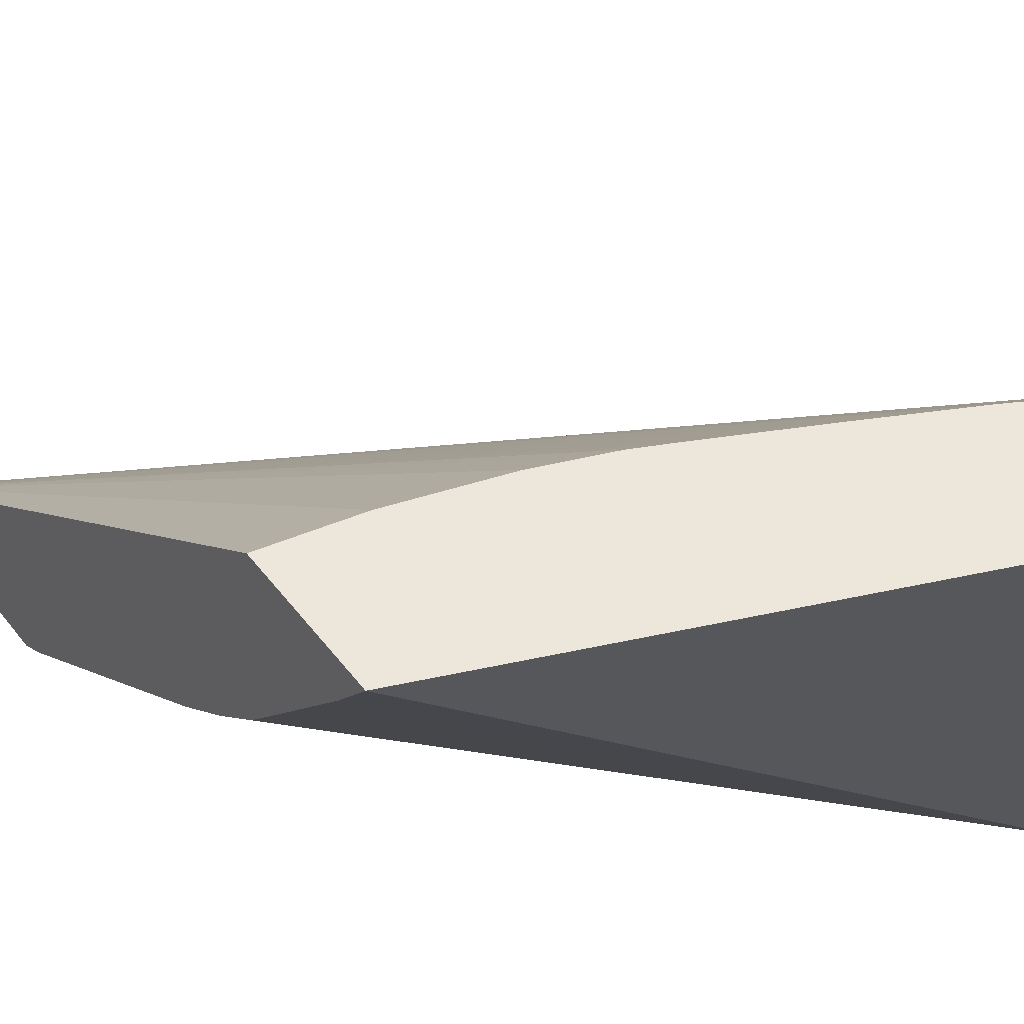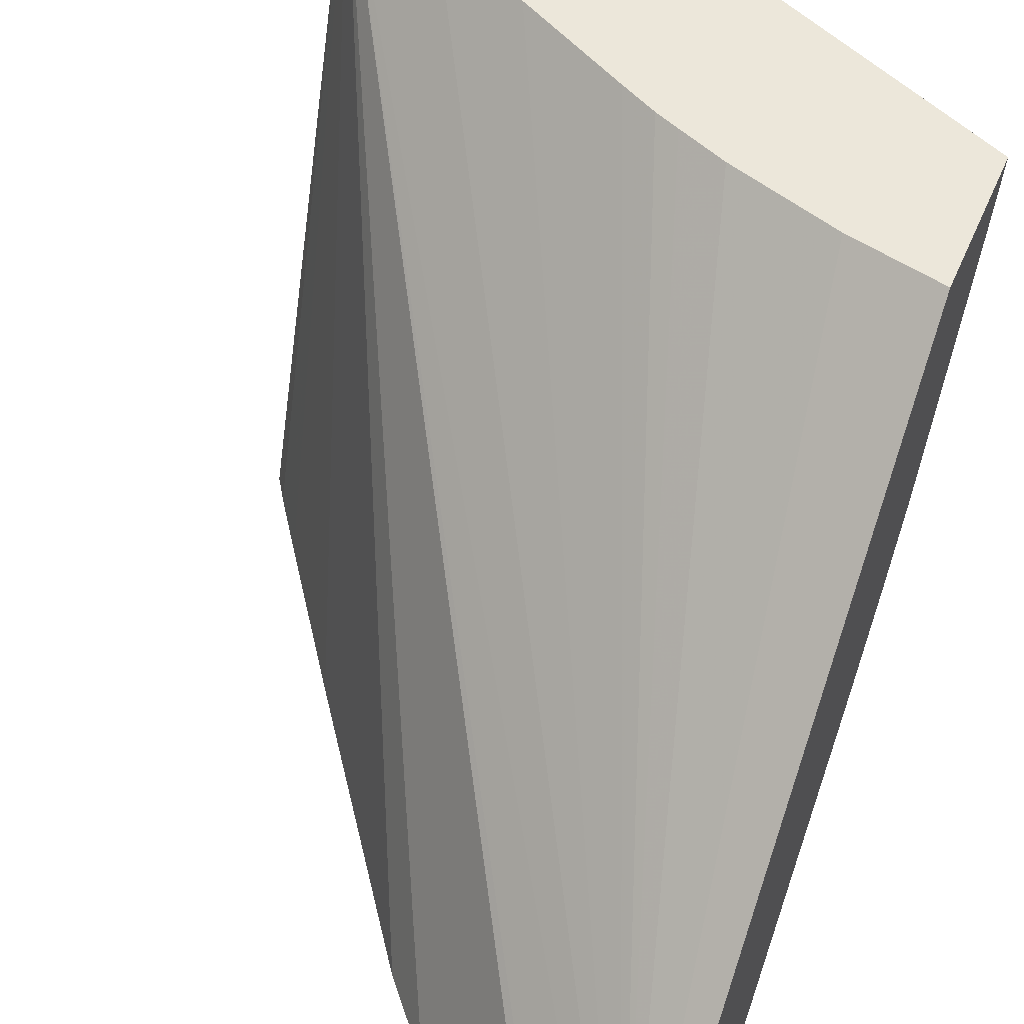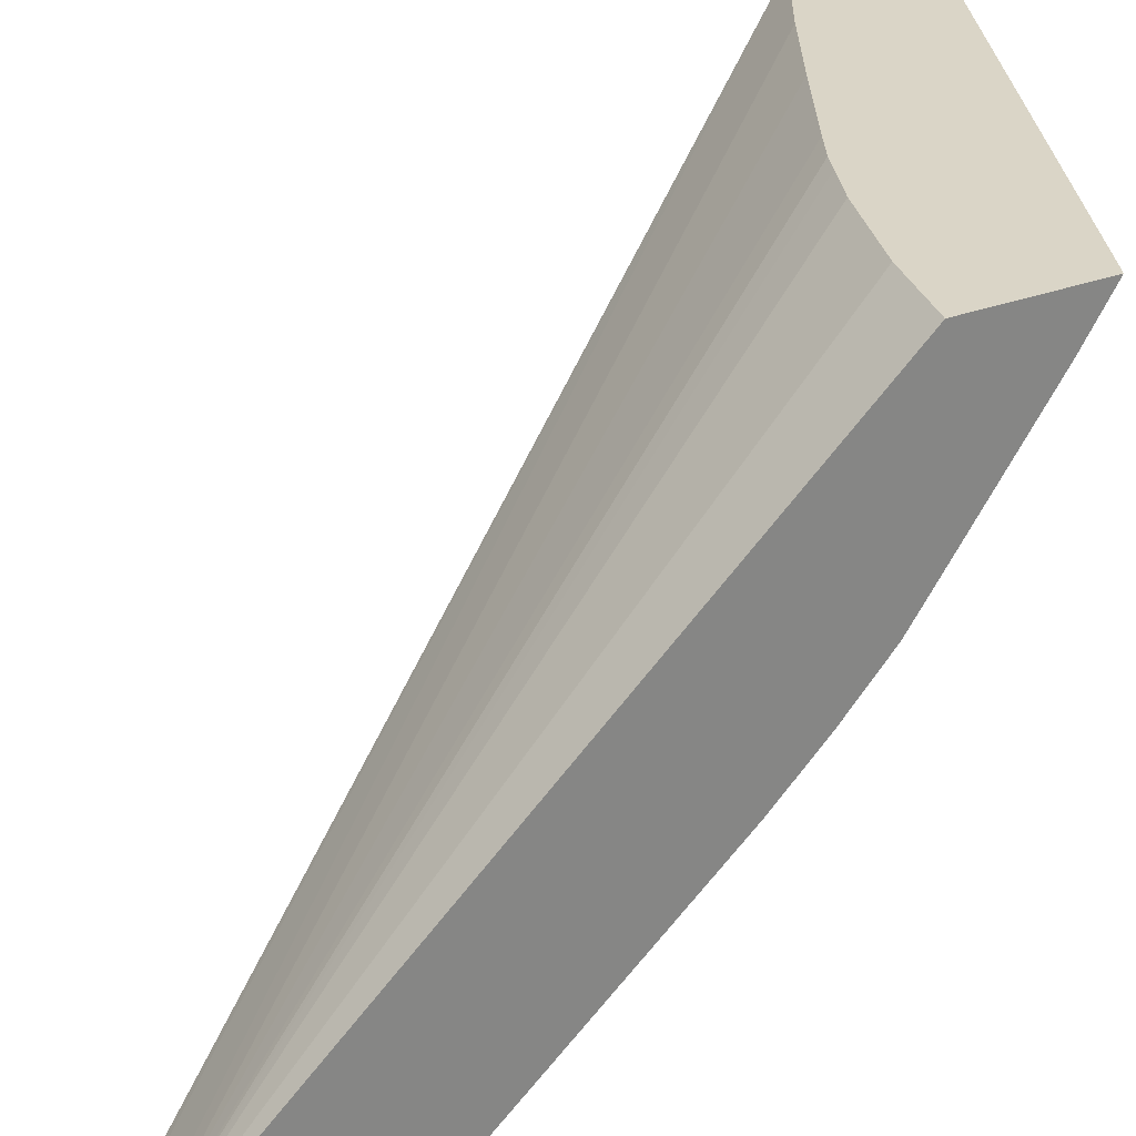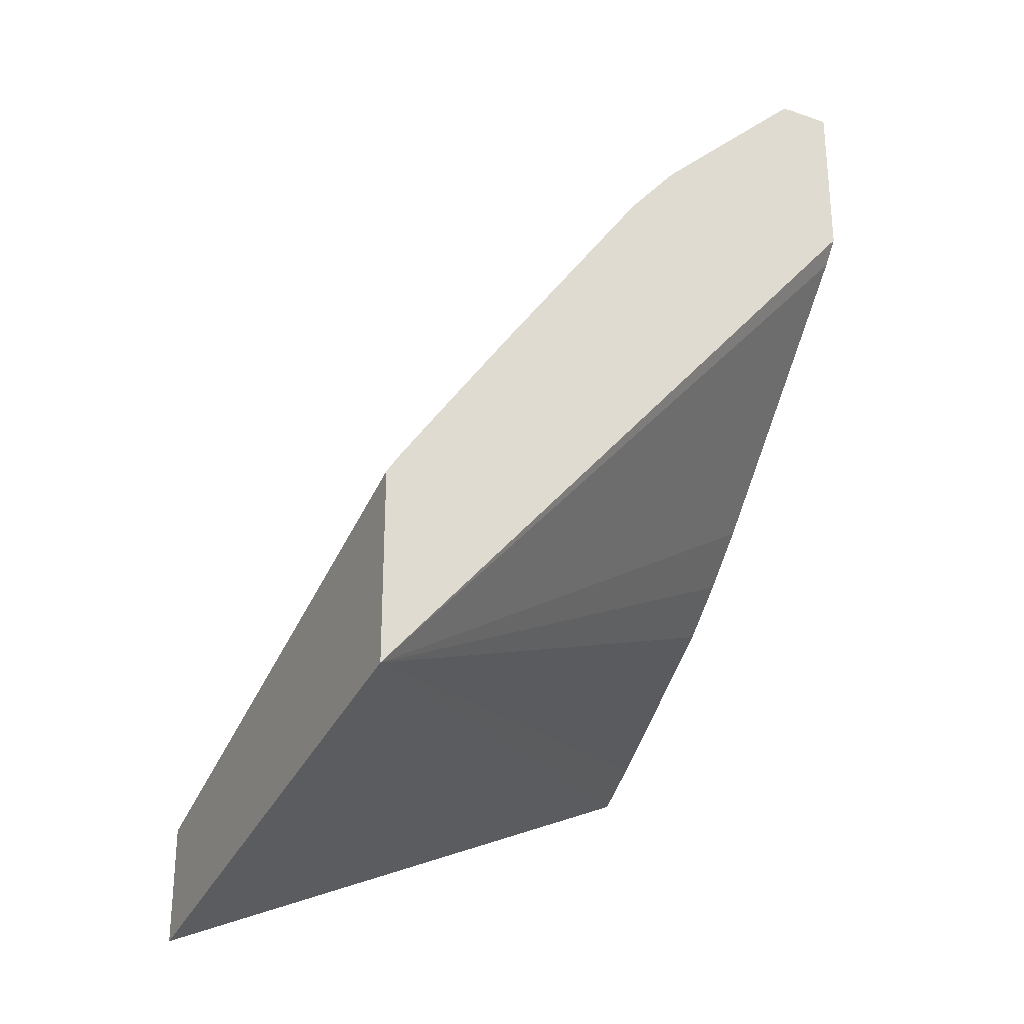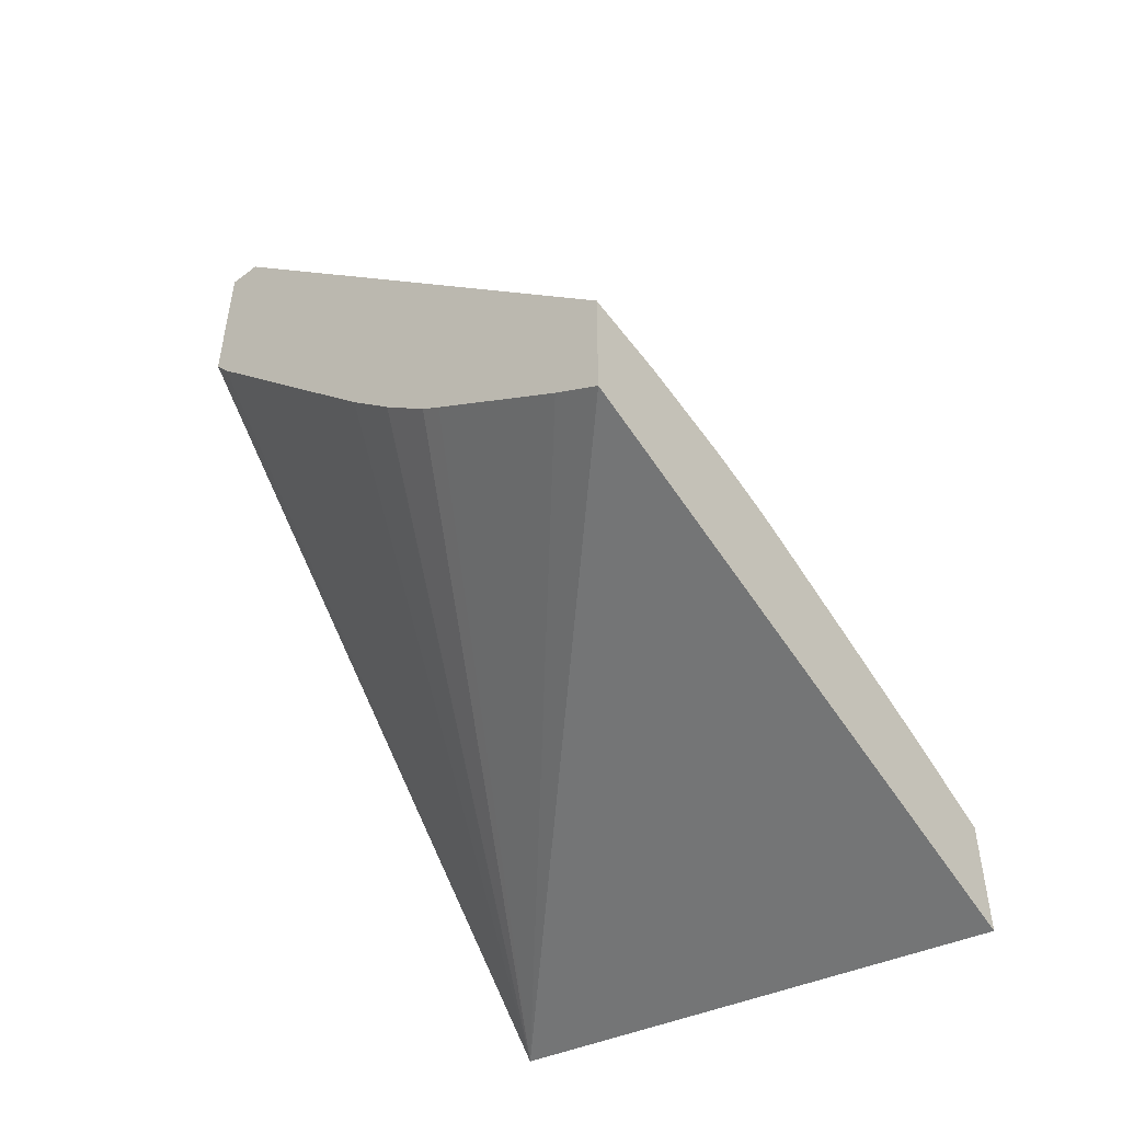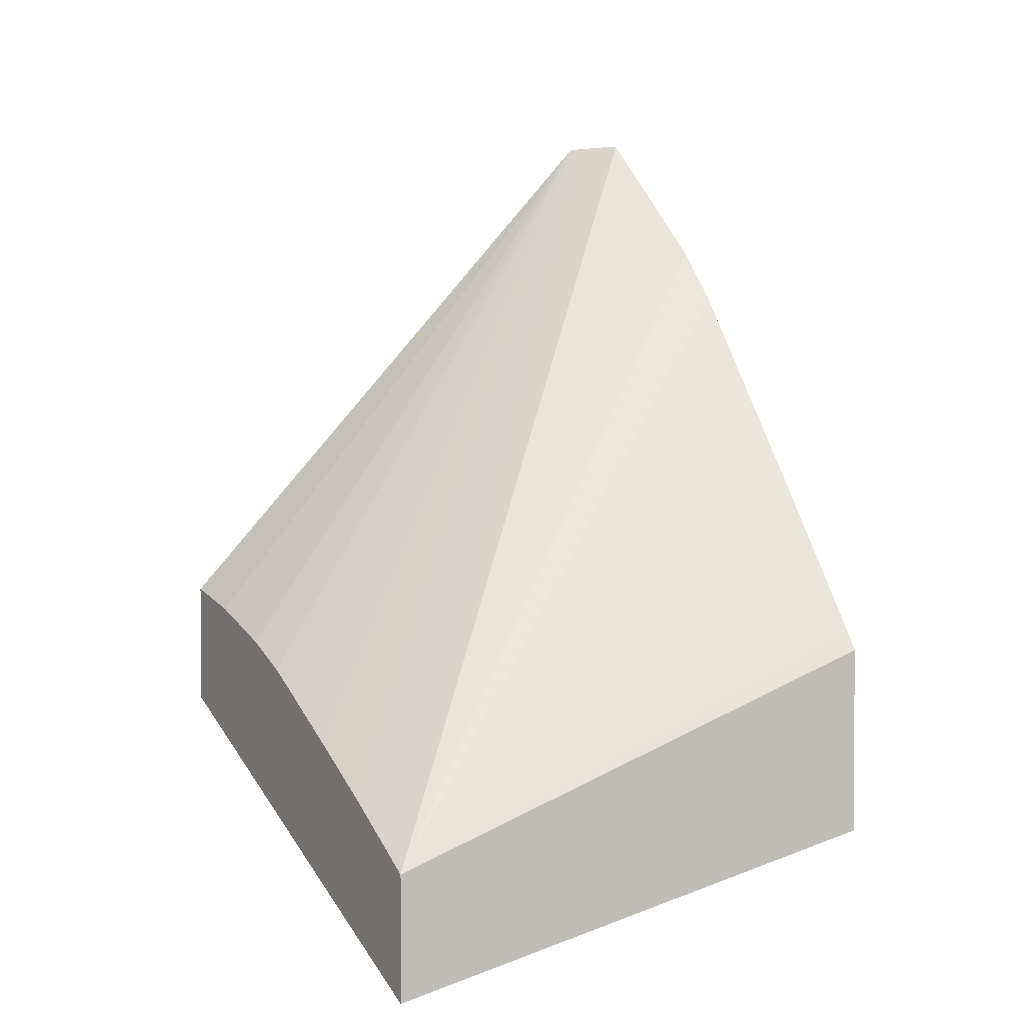
<metadata>
{"format":"obj","ext":"obj","renderer":"f3d","projection":"perspective","resolution":1024,"background":"white","views":[{"elev":52.6,"azim":-36.7,"up":"+Z"},{"elev":52.8,"azim":-157.3,"up":"+Z"},{"elev":29.0,"azim":-119.5,"up":"+Z"},{"elev":-27.3,"azim":152.4,"up":"+Y"},{"elev":-49.5,"azim":-50.1,"up":"+Y"},{"elev":1.3,"azim":61.4,"up":"+Y"}]}
</metadata>
<code>
v -0.01448 0.09121 0.02622
v -0.01448 0.09248 0.02622
v -0.01448 0.09152 0.02574
v -0.00901 0.09002 0.02082
v -0.00901 0.08882 0.02622
v -0.01367 0.09229 0.02622
v -0.01448 0.09801 0.02116
v -0.01448 0.09232 0.02462
v -0.00901 0.09196 0.02082
v -0.01448 0.09253 0.02434
v -0.01448 0.09267 0.02413
v -0.01448 0.09313 0.02364
v -0.01448 0.09362 0.02317
v -0.01448 0.09603 0.02104
v -0.01448 0.09609 0.02099
v -0.01448 0.09632 0.02082
v -0.00901 0.09005 0.02622
v -0.01272 0.09199 0.02622
v -0.01442 0.09801 0.02113
v -0.01448 0.09801 0.02082
v -0.01231 0.09182 0.02622
v -0.01211 0.09173 0.02622
v -0.01181 0.09158 0.02622
v -0.01085 0.09107 0.02622
v -0.009978 0.09061 0.02622
v -0.009131 0.09214 0.02082
v -0.009443 0.09259 0.02082
v -0.01026 0.09376 0.02082
v -0.01181 0.09591 0.02082
v -0.01231 0.0965 0.02082
v -0.01392 0.09801 0.02082
v -0.014 0.09801 0.02087
v -0.01441 0.09801 0.02112
v -0.01403 0.09801 0.02082
f 1 2 7
f 1 7 20
f 1 20 16
f 1 16 15
f 1 15 14
f 1 14 13
f 1 13 12
f 1 12 11
f 1 11 10
f 1 10 8
f 1 8 3
f 1 3 4
f 1 4 5
f 1 5 17
f 1 17 25
f 1 25 24
f 1 24 23
f 1 23 22
f 1 22 21
f 1 21 18
f 1 18 6
f 1 6 2
f 2 6 7
f 3 8 4
f 4 9 17
f 4 17 5
f 4 8 10
f 4 10 11
f 4 11 12
f 4 12 13
f 4 13 14
f 4 14 15
f 4 15 16
f 4 16 20
f 4 20 34
f 4 34 31
f 4 31 30
f 4 30 29
f 4 29 28
f 4 28 27
f 4 27 26
f 4 26 9
f 6 18 7
f 7 19 33
f 7 33 32
f 7 32 34
f 7 34 20
f 7 18 21
f 7 21 22
f 7 22 23
f 7 23 24
f 7 24 25
f 7 25 17
f 7 17 19
f 9 26 17
f 17 26 27
f 17 27 28
f 17 28 29
f 17 29 30
f 17 30 31
f 17 31 32
f 17 32 33
f 17 33 19
f 31 34 32

</code>
